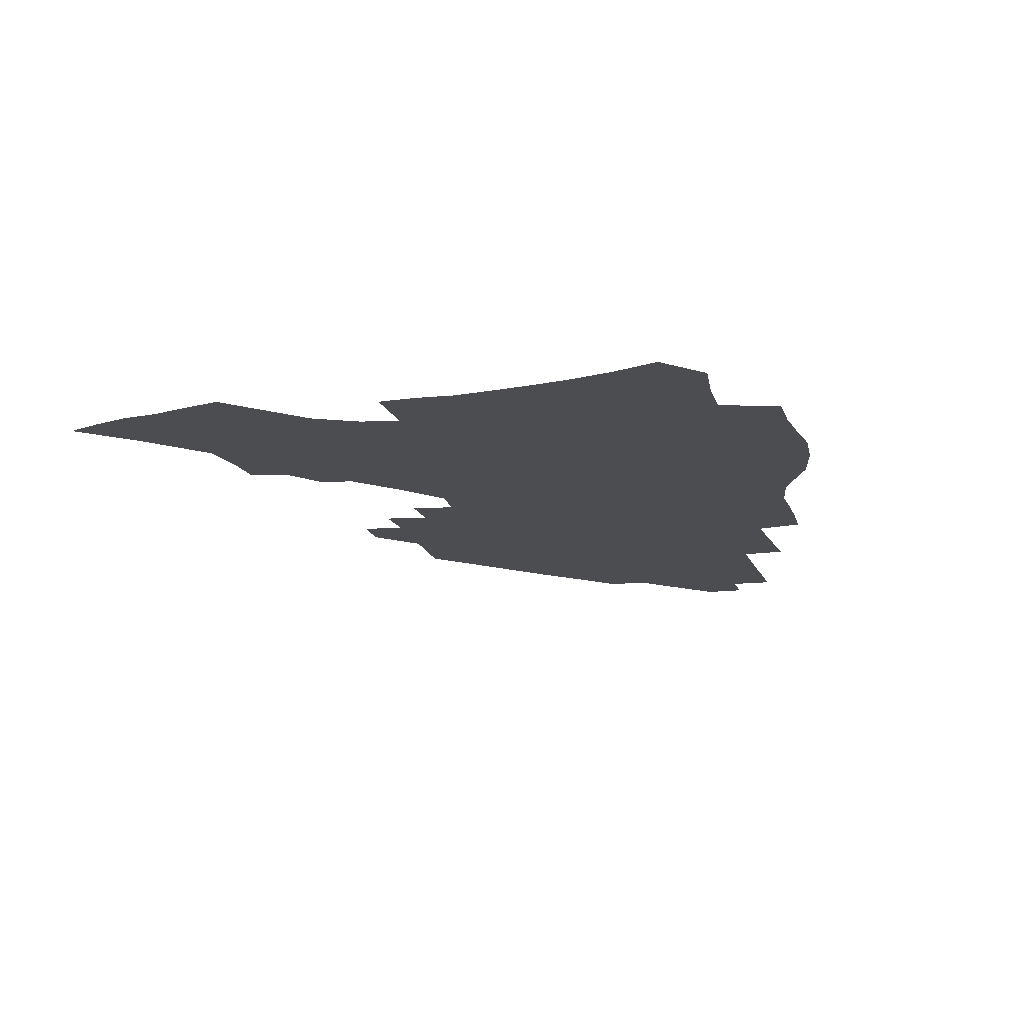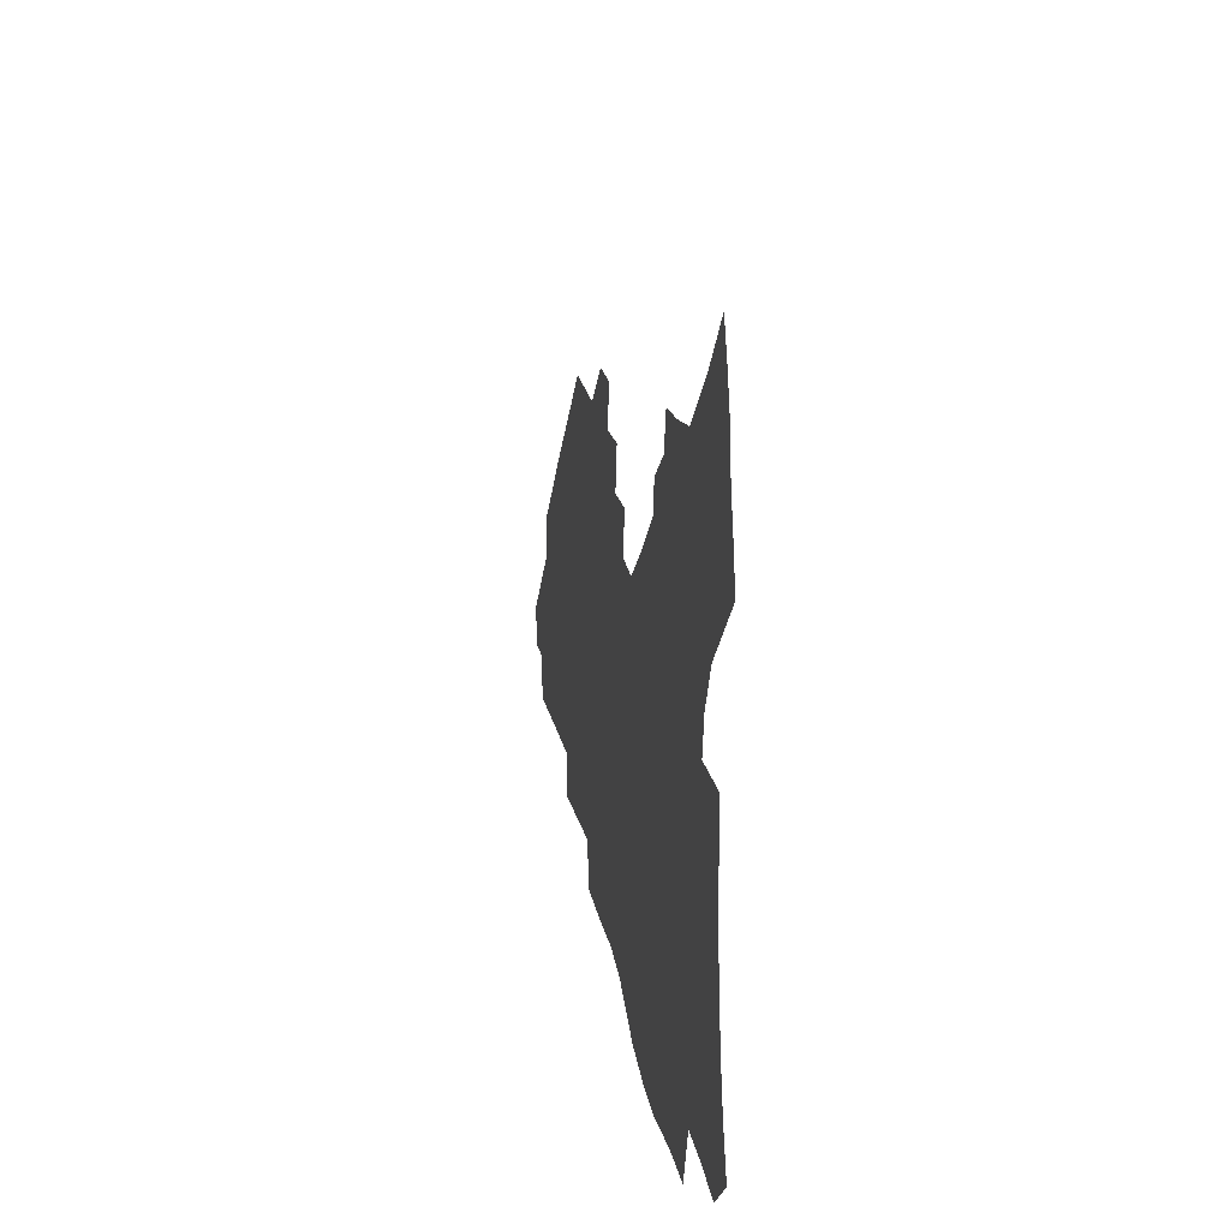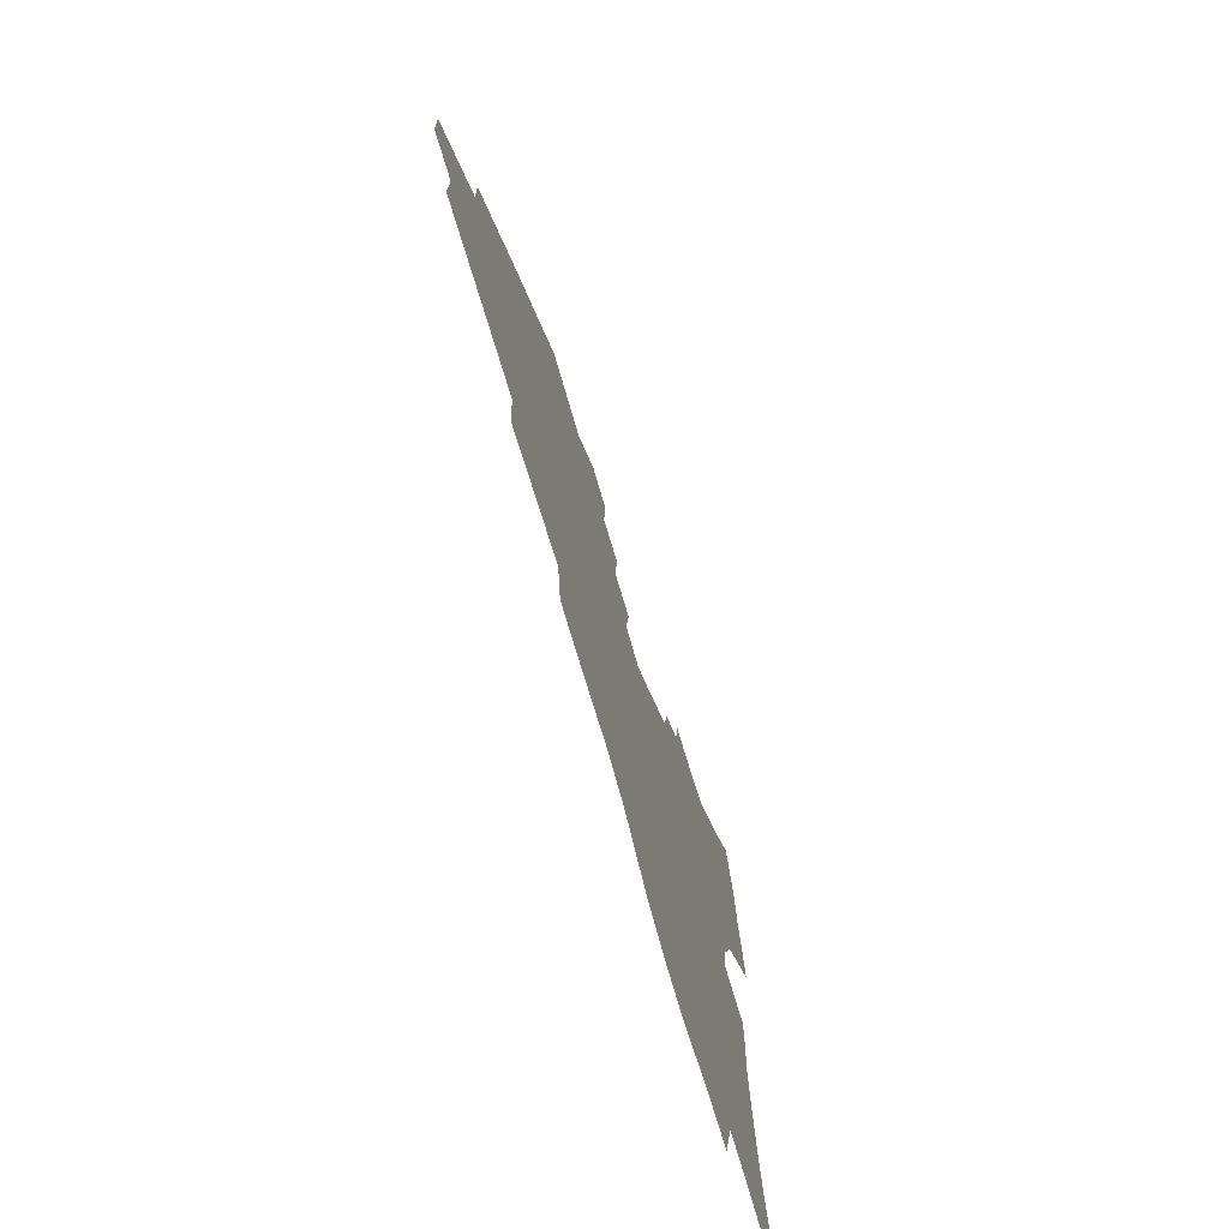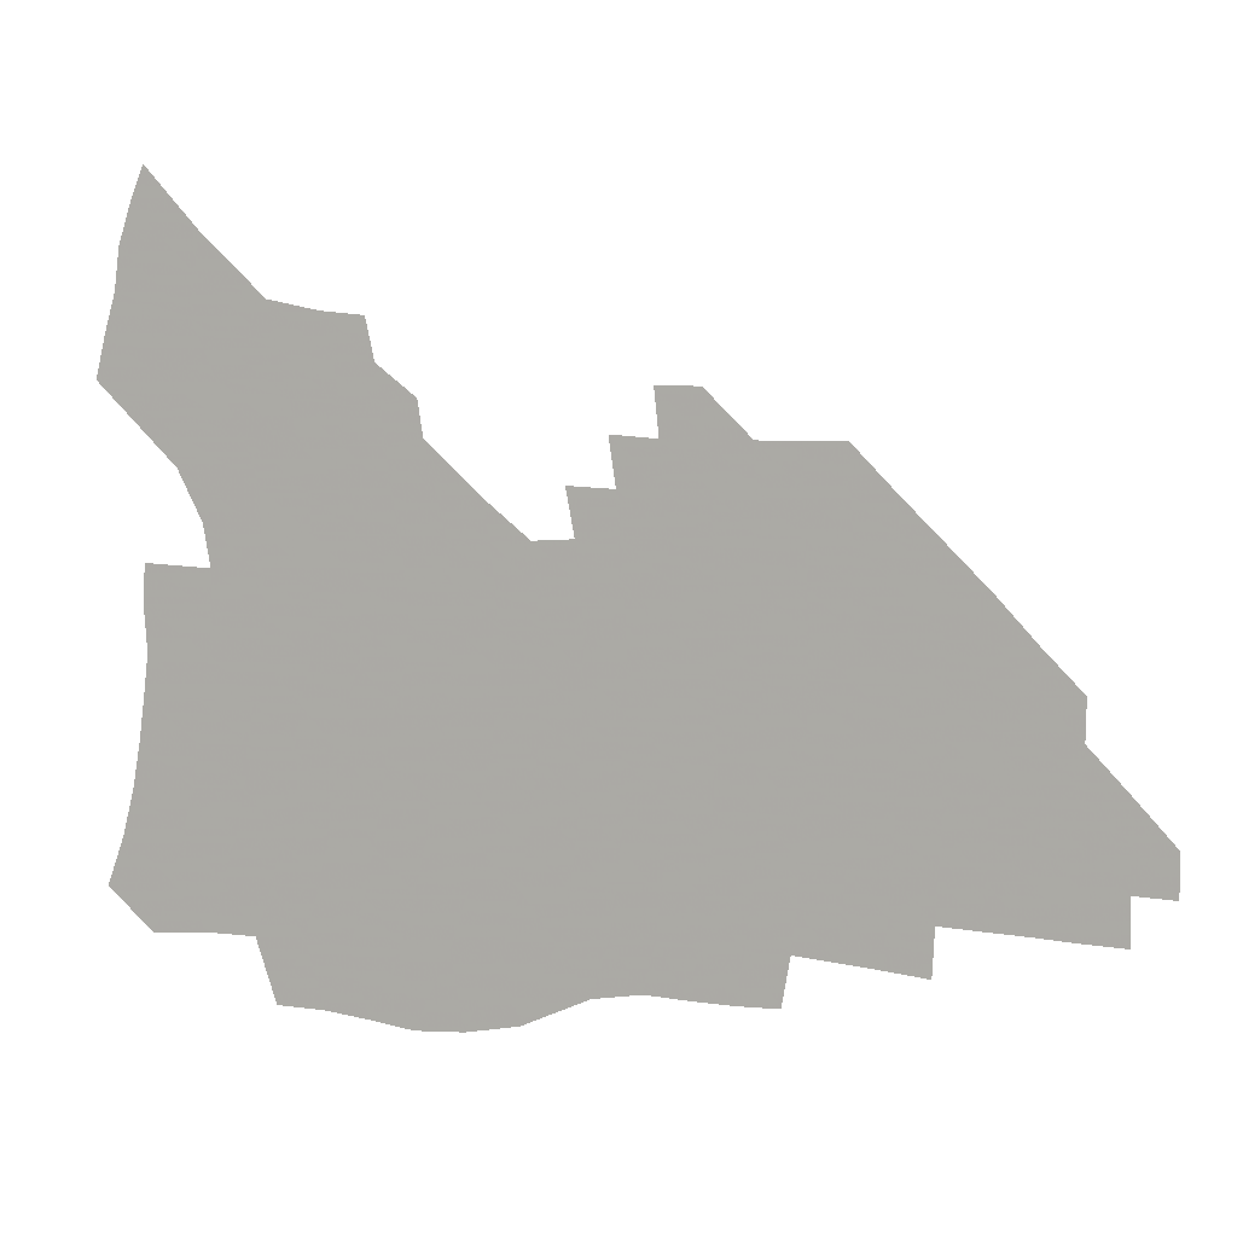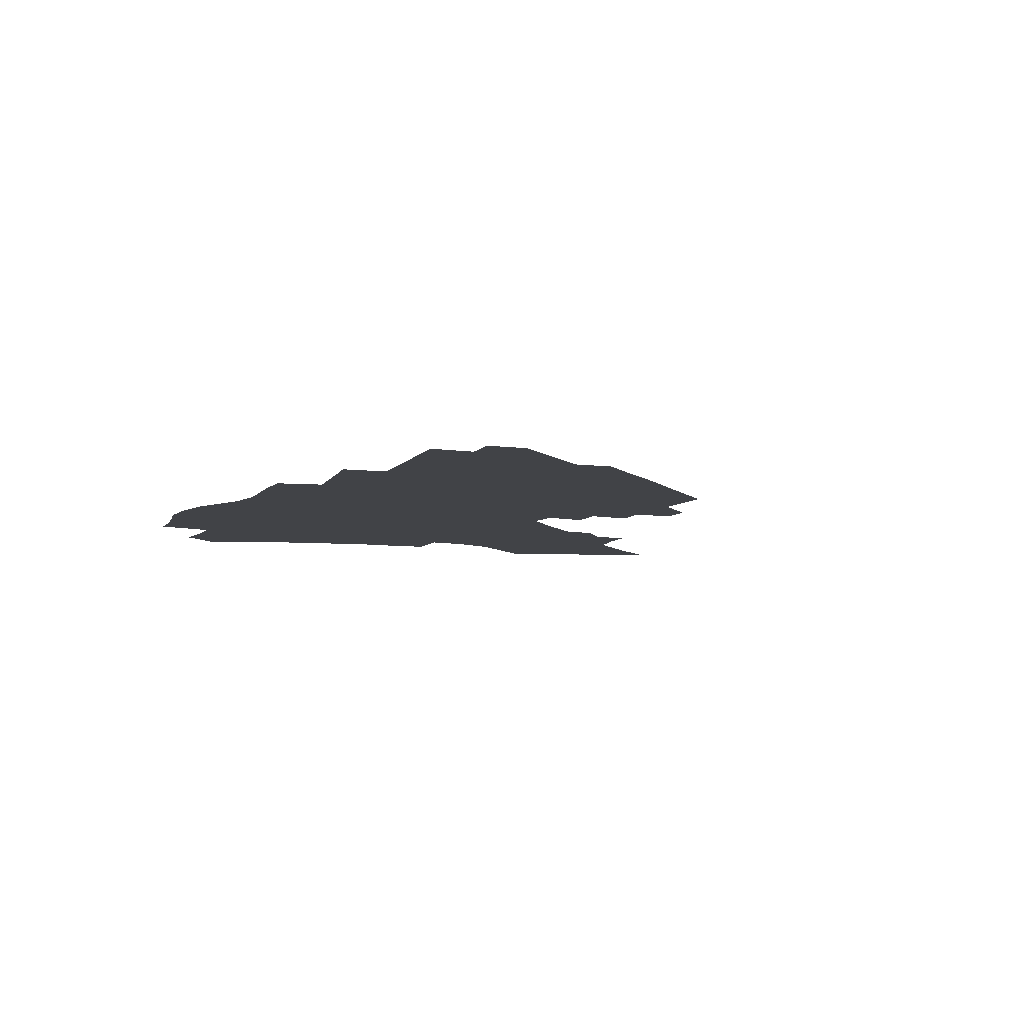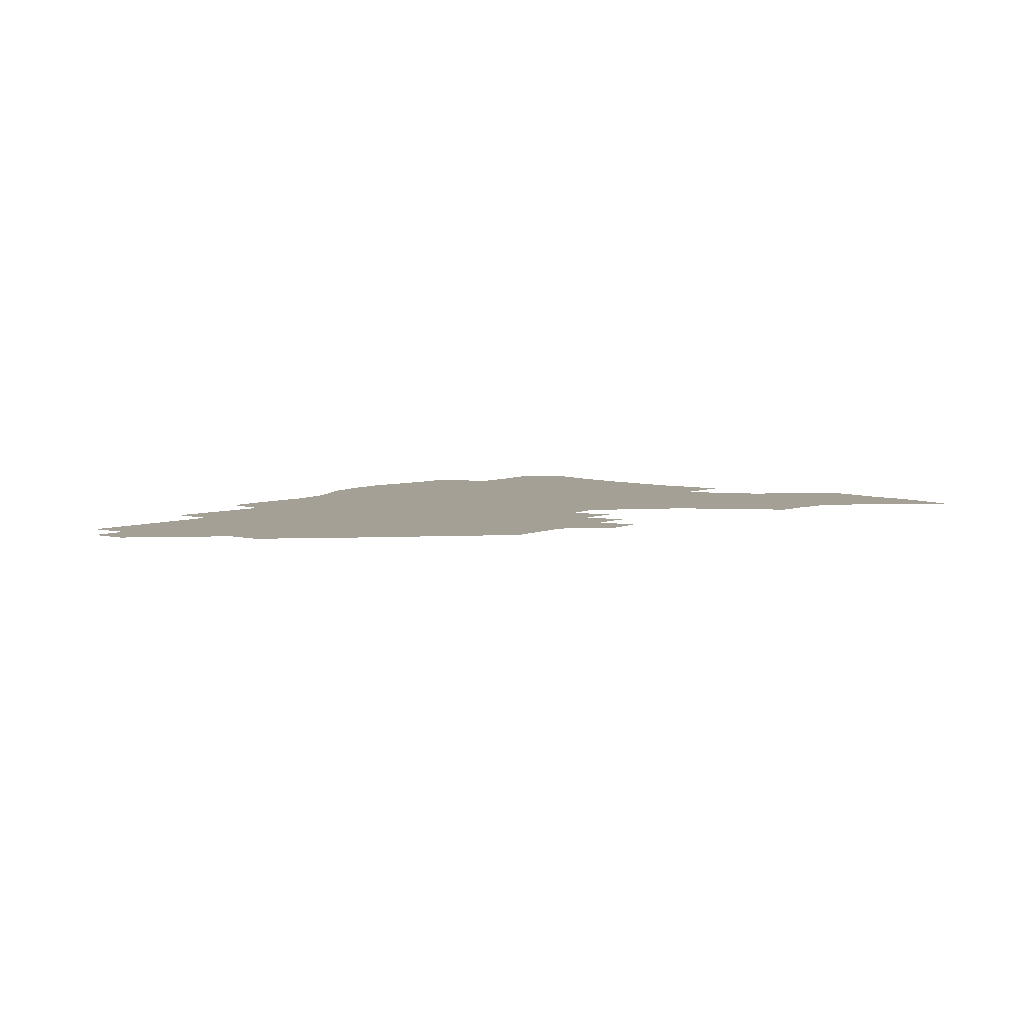
<metadata>
{"format":"obj","ext":"obj","renderer":"f3d","projection":"perspective","resolution":1024,"background":"white","views":[{"elev":-16.0,"azim":-75.8,"up":"+Z"},{"elev":21.5,"azim":-99.9,"up":"+Y"},{"elev":-69.3,"azim":105.9,"up":"+Y"},{"elev":10.1,"azim":13.5,"up":"+Y"},{"elev":-7.0,"azim":68.1,"up":"+Z"},{"elev":5.8,"azim":126.9,"up":"+Z"}]}
</metadata>
<code>
v 253.6 193.3 0
v 259.5 210.5 0
v 263.4 226.4 0
v 266 241.6 0
v 268 256.5 0
v 269.8 271.2 0
v 268.9 285.8 0
v 269.6 300.2 0
v 269.1 178.3 0
v 275.7 196.2 0
v 280.1 212.3 0
v 283.9 227.8 0
v 286 242.4 0
v 287.6 256.8 0
v 290.9 271.3 0
v 292 285.3 0
v 292 299.2 0
v 289.7 313.7 0
v 281.5 330.9 0
v 255.2 357.9 0
v 258.5 372 0
v 262.3 385.6 0
v 264.2 399.7 0
v 268.3 412.8 0
v 273.1 425.2 0
v 287.9 179.8 0
v 293.5 197.1 0
v 298.5 213.4 0
v 301.5 228.2 0
v 303.1 242.5 0
v 305.3 256.8 0
v 309 271.3 0
v 309.9 284.9 0
v 309.2 298.6 0
v 309 312.2 0
v 309 325.5 0
v 303.9 341.3 0
v 295 359.8 0
v 287.3 378.2 0
v 289.2 391.6 0
v 290.7 405.3 0
v 304.1 179.6 0
v 309.9 197.2 0
v 313.7 212.8 0
v 316.4 227.6 0
v 318.8 242.2 0
v 321.1 256.5 0
v 324.6 271 0
v 325.8 284.6 0
v 325.4 298.1 0
v 325.8 311.3 0
v 324.9 324.7 0
v 321.7 339.4 0
v 319.5 353.5 0
v 316 368.7 0
v 312.5 384.1 0
v 310.9 157.1 0
v 321 180.3 0
v 325.8 196.9 0
v 329 212.3 0
v 331 226.8 0
v 333.9 241.7 0
v 336.2 256 0
v 340.4 271 0
v 341.6 284.4 0
v 341.3 297.8 0
v 340.4 311.2 0
v 339 324.7 0
v 336.4 339.1 0
v 336 351.8 0
v 334 365.2 0
v 329.9 380.8 0
v 327.2 156.5 0
v 336 178.6 0
v 341.7 196.7 0
v 344.5 212 0
v 347.4 227.2 0
v 349.2 241.5 0
v 352.5 256.4 0
v 355.8 270.9 0
v 357.3 284.3 0
v 356.6 297.5 0
v 354.3 311.6 0
v 352.3 325.6 0
v 350.1 339.8 0
v 348.8 352.6 0
v 347.4 365.2 0
v 344.4 379.7 0
v 342.3 154.5 0
v 352.4 178.6 0
v 358 196.8 0
v 361.5 212.8 0
v 363.6 227.7 0
v 366.5 242.7 0
v 368.5 256.9 0
v 370.9 271 0
v 371.6 284.3 0
v 371.6 297.2 0
v 369.7 310.8 0
v 366.6 325.6 0
v 362.7 342.4 0
v 360.9 354.6 0
v 357.2 152 0
v 369.4 179.7 0
v 375.1 198 0
v 378.7 214.1 0
v 380.2 228.7 0
v 383.4 243.8 0
v 384.9 257.8 0
v 385.7 271.3 0
v 385.7 284.4 0
v 385.3 297.4 0
v 383.5 310.8 0
v 381.2 324.7 0
v 374 152.8 0
v 386.4 181 0
v 392.8 200.3 0
v 395 215.3 0
v 397 230.1 0
v 398.4 244.2 0
v 398.9 257.9 0
v 399.3 271.4 0
v 399.3 284.7 0
v 398.4 298.2 0
v 396.8 311.6 0
v 392.2 156.2 0
v 404.5 184.3 0
v 408.8 201.5 0
v 410.5 216.1 0
v 411.9 230.4 0
v 412.3 244.2 0
v 412.9 258 0
v 412.9 271.5 0
v 413.5 285 0
v 412.1 298.9 0
v 410.6 312.6 0
v 407.6 329 0
v 415.5 166.9 0
v 421.3 186.8 0
v 423.4 201.8 0
v 424.9 216.2 0
v 426.3 230.6 0
v 426.4 244.3 0
v 427.1 258.2 0
v 427.1 271.9 0
v 426.7 285.8 0
v 426 299.6 0
v 424.7 313.9 0
v 423.6 328.4 0
v 421.1 345 0
v 432.1 169.6 0
v 436.1 187.3 0
v 437.8 201.8 0
v 439.1 216.2 0
v 440.1 230.4 0
v 440.7 244.3 0
v 441 258.2 0
v 440.9 272.1 0
v 440.7 285.9 0
v 440.4 299.7 0
v 439.4 314.1 0
v 438 329.1 0
v 436.9 344.1 0
v 435.2 360 0
v 446.6 168.7 0
v 450.3 186.8 0
v 451.9 201.5 0
v 453.6 216.3 0
v 454.2 230.2 0
v 454.5 244.1 0
v 454.8 258.1 0
v 455 272.1 0
v 454.6 286.2 0
v 454.4 300.1 0
v 453.6 314.5 0
v 452.6 329.1 0
v 451.5 344 0
v 449.9 360.2 0
v 461.2 168.1 0
v 464.4 185.9 0
v 466.2 201.2 0
v 467.4 215.8 0
v 468.2 230 0
v 468.6 244 0
v 468.8 258 0
v 469.2 272 0
v 469 286 0
v 468.4 300.4 0
v 467.8 314.7 0
v 467.1 329.1 0
v 465.9 344.4 0
v 475.9 168.3 0
v 478.8 185.7 0
v 480.3 200.7 0
v 481.3 215 0
v 482.2 229.6 0
v 482.7 243.8 0
v 482.8 258 0
v 482.9 272 0
v 483 286 0
v 482.4 301 0
v 481.9 315.1 0
v 481.3 329.4 0
v 480.3 344.5 0
v 493.1 184.3 0
v 494.5 200.3 0
v 495.3 214.5 0
v 496.2 229.4 0
v 496.9 243.8 0
v 496.9 257.8 0
v 497 271.9 0
v 496.9 286 0
v 496.3 301 0
v 496 315.1 0
v 495.5 329.4 0
v 494.6 344.8 0
v 507.6 182.9 0
v 508.6 199.3 0
v 509.5 214.3 0
v 510.1 229.1 0
v 510.6 243.5 0
v 510.8 257.6 0
v 511 271.7 0
v 510.8 286 0
v 510.4 300.7 0
v 510.1 315 0
v 509.5 329.4 0
v 522.3 181.1 0
v 522.9 198.1 0
v 523.7 213.4 0
v 524.1 228.6 0
v 524.4 243.1 0
v 524.6 257.4 0
v 524.7 271.6 0
v 524.6 285.9 0
v 524.4 300.3 0
v 524 315 0
v 537.5 197.3 0
v 537.8 213.1 0
v 538 228.4 0
v 538.3 242.8 0
v 538.5 257.1 0
v 538.4 271.5 0
v 538.4 285.7 0
v 538.4 300.6 0
v 552.1 196.6 0
v 551.9 212.9 0
v 552 227.8 0
v 552.4 242.3 0
v 552.3 257 0
v 552.3 271.3 0
v 552.2 285.6 0
v 566.8 195.6 0
v 566.4 211.9 0
v 566.3 227.2 0
v 566.4 242 0
v 566.2 256.8 0
v 566.3 271.2 0
v 581.4 194.9 0
v 580.7 211.4 0
v 580.8 226.4 0
v 580.2 241.9 0
v 595.1 210.7 0
v 595 225.8 0
f 9 10 1
f 1 10 2
f 10 11 2
f 2 11 3
f 11 12 3
f 3 12 4
f 12 13 4
f 4 13 5
f 13 14 5
f 5 14 6
f 14 15 6
f 6 15 7
f 15 16 7
f 7 16 8
f 16 17 8
f 9 26 10
f 26 27 10
f 10 27 11
f 27 28 11
f 11 28 12
f 28 29 12
f 12 29 13
f 29 30 13
f 13 30 14
f 30 31 14
f 14 31 15
f 31 32 15
f 15 32 16
f 32 33 16
f 16 33 17
f 33 34 17
f 17 34 18
f 34 35 18
f 18 35 19
f 35 36 19
f 19 36 20
f 36 37 20
f 20 37 21
f 37 38 21
f 21 38 22
f 38 39 22
f 22 39 23
f 39 40 23
f 23 40 24
f 40 41 24
f 24 41 25
f 26 42 27
f 42 43 27
f 27 43 28
f 43 44 28
f 28 44 29
f 44 45 29
f 29 45 30
f 45 46 30
f 30 46 31
f 46 47 31
f 31 47 32
f 47 48 32
f 32 48 33
f 48 49 33
f 33 49 34
f 49 50 34
f 34 50 35
f 50 51 35
f 35 51 36
f 51 52 36
f 36 52 37
f 52 53 37
f 37 53 38
f 53 54 38
f 38 54 39
f 54 55 39
f 39 55 40
f 55 56 40
f 40 56 41
f 57 58 42
f 42 58 43
f 58 59 43
f 43 59 44
f 59 60 44
f 44 60 45
f 60 61 45
f 45 61 46
f 61 62 46
f 46 62 47
f 62 63 47
f 47 63 48
f 63 64 48
f 48 64 49
f 64 65 49
f 49 65 50
f 65 66 50
f 50 66 51
f 66 67 51
f 51 67 52
f 67 68 52
f 52 68 53
f 68 69 53
f 53 69 54
f 69 70 54
f 54 70 55
f 70 71 55
f 55 71 56
f 71 72 56
f 57 73 58
f 73 74 58
f 58 74 59
f 74 75 59
f 59 75 60
f 75 76 60
f 60 76 61
f 76 77 61
f 61 77 62
f 77 78 62
f 62 78 63
f 78 79 63
f 63 79 64
f 79 80 64
f 64 80 65
f 80 81 65
f 65 81 66
f 81 82 66
f 66 82 67
f 82 83 67
f 67 83 68
f 83 84 68
f 68 84 69
f 84 85 69
f 69 85 70
f 85 86 70
f 70 86 71
f 86 87 71
f 71 87 72
f 87 88 72
f 73 89 74
f 89 90 74
f 74 90 75
f 90 91 75
f 75 91 76
f 91 92 76
f 76 92 77
f 92 93 77
f 77 93 78
f 93 94 78
f 78 94 79
f 94 95 79
f 79 95 80
f 95 96 80
f 80 96 81
f 96 97 81
f 81 97 82
f 97 98 82
f 82 98 83
f 98 99 83
f 83 99 84
f 99 100 84
f 84 100 85
f 100 101 85
f 85 101 86
f 101 102 86
f 86 102 87
f 89 103 90
f 103 104 90
f 90 104 91
f 104 105 91
f 91 105 92
f 105 106 92
f 92 106 93
f 106 107 93
f 93 107 94
f 107 108 94
f 94 108 95
f 108 109 95
f 95 109 96
f 109 110 96
f 96 110 97
f 110 111 97
f 97 111 98
f 111 112 98
f 98 112 99
f 112 113 99
f 99 113 100
f 113 114 100
f 100 114 101
f 103 115 104
f 115 116 104
f 104 116 105
f 116 117 105
f 105 117 106
f 117 118 106
f 106 118 107
f 118 119 107
f 107 119 108
f 119 120 108
f 108 120 109
f 120 121 109
f 109 121 110
f 121 122 110
f 110 122 111
f 122 123 111
f 111 123 112
f 123 124 112
f 112 124 113
f 124 125 113
f 113 125 114
f 115 126 116
f 126 127 116
f 116 127 117
f 127 128 117
f 117 128 118
f 128 129 118
f 118 129 119
f 129 130 119
f 119 130 120
f 130 131 120
f 120 131 121
f 131 132 121
f 121 132 122
f 132 133 122
f 122 133 123
f 133 134 123
f 123 134 124
f 134 135 124
f 124 135 125
f 135 136 125
f 126 138 127
f 138 139 127
f 127 139 128
f 139 140 128
f 128 140 129
f 140 141 129
f 129 141 130
f 141 142 130
f 130 142 131
f 142 143 131
f 131 143 132
f 143 144 132
f 132 144 133
f 144 145 133
f 133 145 134
f 145 146 134
f 134 146 135
f 146 147 135
f 135 147 136
f 147 148 136
f 136 148 137
f 148 149 137
f 138 151 139
f 151 152 139
f 139 152 140
f 152 153 140
f 140 153 141
f 153 154 141
f 141 154 142
f 154 155 142
f 142 155 143
f 155 156 143
f 143 156 144
f 156 157 144
f 144 157 145
f 157 158 145
f 145 158 146
f 158 159 146
f 146 159 147
f 159 160 147
f 147 160 148
f 160 161 148
f 148 161 149
f 161 162 149
f 149 162 150
f 162 163 150
f 151 165 152
f 165 166 152
f 152 166 153
f 166 167 153
f 153 167 154
f 167 168 154
f 154 168 155
f 168 169 155
f 155 169 156
f 169 170 156
f 156 170 157
f 170 171 157
f 157 171 158
f 171 172 158
f 158 172 159
f 172 173 159
f 159 173 160
f 173 174 160
f 160 174 161
f 174 175 161
f 161 175 162
f 175 176 162
f 162 176 163
f 176 177 163
f 163 177 164
f 177 178 164
f 165 179 166
f 179 180 166
f 166 180 167
f 180 181 167
f 167 181 168
f 181 182 168
f 168 182 169
f 182 183 169
f 169 183 170
f 183 184 170
f 170 184 171
f 184 185 171
f 171 185 172
f 185 186 172
f 172 186 173
f 186 187 173
f 173 187 174
f 187 188 174
f 174 188 175
f 188 189 175
f 175 189 176
f 189 190 176
f 176 190 177
f 190 191 177
f 177 191 178
f 179 192 180
f 192 193 180
f 180 193 181
f 193 194 181
f 181 194 182
f 194 195 182
f 182 195 183
f 195 196 183
f 183 196 184
f 196 197 184
f 184 197 185
f 197 198 185
f 185 198 186
f 198 199 186
f 186 199 187
f 199 200 187
f 187 200 188
f 200 201 188
f 188 201 189
f 201 202 189
f 189 202 190
f 202 203 190
f 190 203 191
f 203 204 191
f 193 205 194
f 205 206 194
f 194 206 195
f 206 207 195
f 195 207 196
f 207 208 196
f 196 208 197
f 208 209 197
f 197 209 198
f 209 210 198
f 198 210 199
f 210 211 199
f 199 211 200
f 211 212 200
f 200 212 201
f 212 213 201
f 201 213 202
f 213 214 202
f 202 214 203
f 214 215 203
f 203 215 204
f 215 216 204
f 205 217 206
f 217 218 206
f 206 218 207
f 218 219 207
f 207 219 208
f 219 220 208
f 208 220 209
f 220 221 209
f 209 221 210
f 221 222 210
f 210 222 211
f 222 223 211
f 211 223 212
f 223 224 212
f 212 224 213
f 224 225 213
f 213 225 214
f 225 226 214
f 214 226 215
f 226 227 215
f 215 227 216
f 217 228 218
f 228 229 218
f 218 229 219
f 229 230 219
f 219 230 220
f 230 231 220
f 220 231 221
f 231 232 221
f 221 232 222
f 232 233 222
f 222 233 223
f 233 234 223
f 223 234 224
f 234 235 224
f 224 235 225
f 235 236 225
f 225 236 226
f 236 237 226
f 226 237 227
f 229 238 230
f 238 239 230
f 230 239 231
f 239 240 231
f 231 240 232
f 240 241 232
f 232 241 233
f 241 242 233
f 233 242 234
f 242 243 234
f 234 243 235
f 243 244 235
f 235 244 236
f 244 245 236
f 236 245 237
f 238 246 239
f 246 247 239
f 239 247 240
f 247 248 240
f 240 248 241
f 248 249 241
f 241 249 242
f 249 250 242
f 242 250 243
f 250 251 243
f 243 251 244
f 251 252 244
f 244 252 245
f 246 253 247
f 253 254 247
f 247 254 248
f 254 255 248
f 248 255 249
f 255 256 249
f 249 256 250
f 256 257 250
f 250 257 251
f 257 258 251
f 251 258 252
f 253 259 254
f 259 260 254
f 254 260 255
f 260 261 255
f 255 261 256
f 261 262 256
f 256 262 257
f 260 263 261
f 263 264 261
f 261 264 262

</code>
